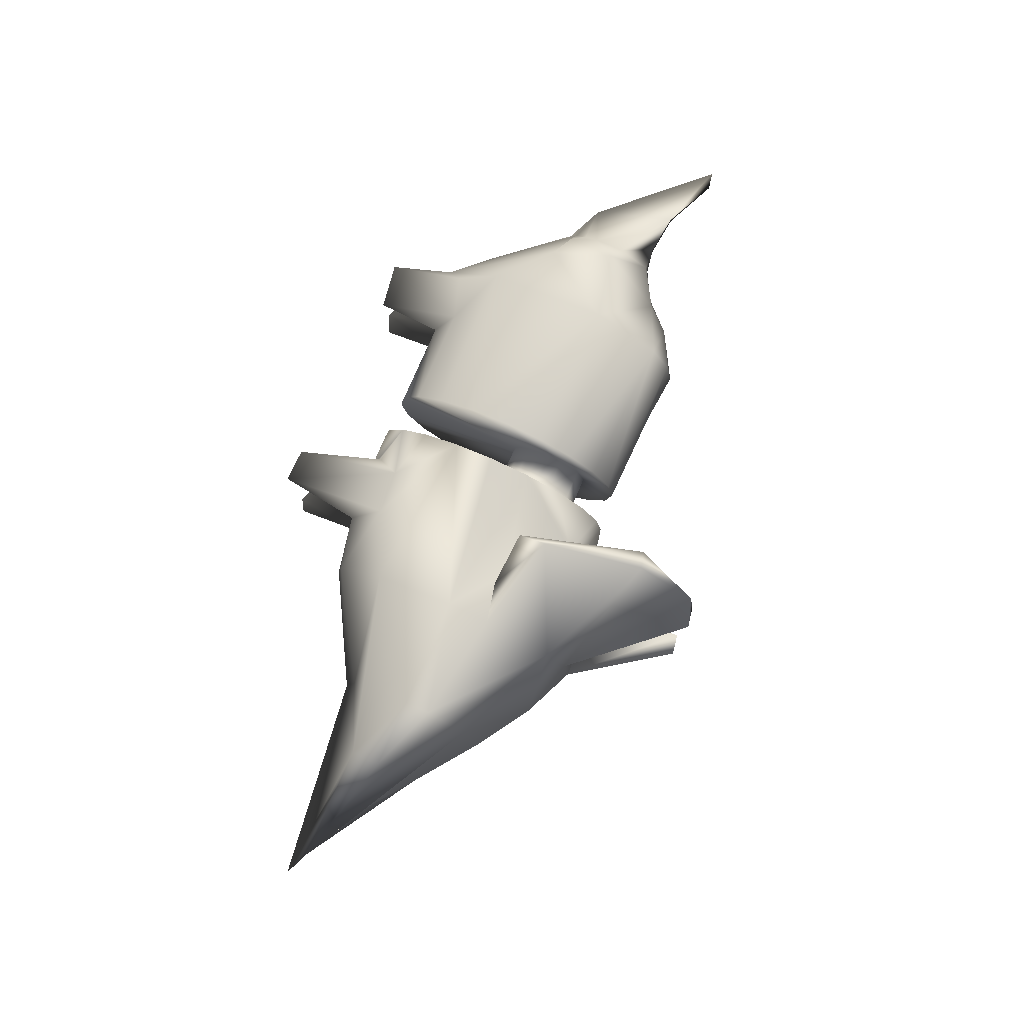
<metadata>
{"format":"obj","ext":"obj","renderer":"f3d","projection":"perspective","resolution":1024,"background":"white","views":[{"elev":77.5,"azim":114.2,"up":"+Z"}]}
</metadata>
<code>
g __Rat1
v -0.4022 0.6211 0
v -0.4022 0.6085 -0.07031
v -0.302 0.6125 0
v -0.1152 0.6097 0
v -0.1152 0.5977 -0.06652
v -0.4946 0.5674 0
v -0.4022 0.572 -0.1335
v -0.4946 0.5286 -0.1203
v -0.4022 0.4437 -0.2158
v -0.5479 0.4097 -0.1607
v -0.4946 0.3016 -0.1944
v -0.4022 0.2134 -0.1836
v -0.1152 0.2885 -0.2041
v -0.1152 0.2201 -0.1737
v -0.302 0.1635 -0.1335
v -0.3845 0.136 -0.1249
v -0.1152 0.3643 -0.2146
v -0.1152 0.4401 -0.2041
v -0.1152 0.1658 -0.1263
v -0.2763 0.1283 -0.07031
v -0.1152 0.131 -0.06652
v -0.302 0.1161 0
v -0.1152 0.119 0
v -0.4032 0.1055 -0.08022
v -0.6043 0.3118 -0.03699
v -0.4946 0.1613 0
v -0.3845 0.09481 -0.04635
v -0.6043 0.2985 -0.01958
v -0.6043 0.294 0
v -0.301 0.000337 -0.05437
v -0.2748 0.008838 -0.0929
v -0.3532 0.000337 -0.1189
v -0.1152 0.131 0.06652
v -0.2763 0.1283 0.07031
v -0.1152 0.1658 0.1263
v -0.302 0.1635 0.1335
v -0.1152 0.2201 0.1737
v -0.4022 0.2134 0.1836
v -0.3845 0.136 0.1249
v -0.1152 0.2885 0.2041
v -0.4022 0.4437 0.2158
v -0.1152 0.3643 0.2146
v -0.1152 0.4401 0.2041
v -0.4032 0.1055 0.08022
v -0.4946 0.3016 0.1944
v -0.5479 0.4097 0.1607
v -0.6043 0.3118 0.03699
v -0.5479 0.3189 0.1607
v -0.6043 0.2985 0.01958
v -0.6043 0.3325 0.0508
v -0.6043 0.3585 0.05967
v -0.6043 0.3874 0.06273
v -0.6043 0.4163 0.05967
v -0.4946 0.5286 0.1203
v -0.4022 0.572 0.1335
v -0.1152 0.5085 0.1737
v -0.4946 0.5674 0
v -0.5479 0.5112 0
v -0.6043 0.4763 0.01958
v -0.6043 0.4808 0
v -0.4022 0.6085 0.07031
v -0.4022 0.6211 0
v -0.302 0.6125 0
v -0.1152 0.6097 0
v -0.1152 0.5977 0.06652
v -0.1152 0.5628 0.1263
v -0.03854 0.2212 -0.1681
v 0.05751 0.1951 -0.1531
v -0.03854 0.2908 -0.1976
v -0.03854 0.166 -0.1222
v 0.1424 0.2019 -0.1573
v 0.2688 0.2614 -0.1836
v 0.2688 0.166 -0.07031
v 0.1638 0.1399 -0.06478
v 0.2688 0.1532 0
v 0.2688 0.4158 -0.2269
v -0.03854 0.3679 -0.2078
v -0.03854 0.445 -0.1976
v 0.1638 0.4895 -0.1988
v 0.2688 0.497 -0.2158
v 0.4787 0.4194 -0.2168
v 0.4787 0.4652 -0.2062
v 0.4787 0.2709 0
v 0.4787 0.2993 -0.1276
v 0.6056 0.3584 -0.152
v 0.6056 0.4128 -0.152
v 0.8226 0.3432 -0.000288
v 0.8716 0.323 0.000162
v 0.1956 0.4816 -0.2429
v 0.1486 0.507 -0.3391
v 0.1026 0.4927 -0.3147
v 0.044 0.6022 -0.3683
v 0.1486 0.6464 -0.293
v 0.1638 0.6231 -0.123
v 0.1026 0.6345 -0.2722
v 0.1629 0.6564 -0.1427
v 0.2688 0.6283 -0.1335
v 0.1638 0.661 -0.06478
v -0.03854 0.6052 -0.0644
v 0.05101 0.6317 0
v -0.03854 0.6174 0
v 0.1638 0.6741 0
v 0.2688 0.6785 0
v 0.2688 0.6656 -0.07031
v 0.3722 0.6348 0
v 0.4787 0.5394 -0.1276
v 0.4787 0.5678 0
v 0.7387 0.378 0
v 0.07105 0.8558 -0.1775
v 0.11 0.8632 -0.1842
v 0.07705 0.8446 -0.291
v 0.044 0.7251 -0.3582
v 0.07705 0.7336 -0.3731
v -0.03854 0.1306 -0.0644
v 0.05101 0.1308 -0.06272
v -0.03854 0.1184 0
v 0.2688 0.1532 0
v 0.03704 0.1509 -0.1184
v 0.09477 0.000337 -0.1471
v 0.147 0.000337 -0.08255
v 0.1579 0.000337 -0.1506
v 0.05101 0.1308 0.06272
v -0.03854 0.1306 0.0644
v -0.03854 0.166 0.1222
v 0.03704 0.1509 0.1184
v 0.05751 0.1951 0.1531
v -0.03854 0.2212 0.1681
v -0.03854 0.2908 0.1976
v 0.1424 0.2019 0.1573
v 0.2688 0.2614 0.1836
v 0.2688 0.166 0.07031
v 0.1638 0.1399 0.06478
v 0.2688 0.4158 0.2269
v -0.03854 0.3679 0.2078
v -0.03854 0.445 0.1976
v 0.1638 0.4895 0.1988
v 0.2688 0.497 0.2158
v 0.4787 0.4194 0.2168
v 0.4787 0.4652 0.2062
v 0.4787 0.2993 0.1276
v 0.6056 0.3584 0.152
v 0.6056 0.4128 0.152
v 0.8226 0.3432 -0.000288
v 0.1956 0.4816 0.2429
v 0.11 0.5483 0.3761
v 0.1026 0.4927 0.3147
v 0.044 0.7251 0.3582
v 0.07705 0.7336 0.3731
v 0.05101 0.5827 0.119
v 0.2003 0.578 0.1888
v 0.1629 0.6564 0.1427
v 0.2688 0.6283 0.1335
v -0.03854 0.6174 0
v -0.03854 0.6052 0.0644
v -0.03854 0.5697 0.1222
v 0.1638 0.661 0.06478
v 0.05101 0.6317 0
v 0.1638 0.6741 0
v 0.2688 0.6785 0
v 0.2688 0.6656 0.07031
v 0.3722 0.6348 0
v 0.07105 0.8558 0.1775
v 0.11 0.8632 0.1842
v 0.07705 0.8446 0.291
v 0.4787 0.5394 0.1276
v 0.4787 0.5678 0
v 0.7387 0.378 0
v 0.2688 0.1532 0
v 0.1638 0.1399 -0.06478
v 0.05101 0.1308 -0.06272
v -0.5479 0.3189 -0.1607
v -0.6043 0.3325 -0.0508
v -0.6043 0.3585 -0.05967
v -0.6043 0.3874 -0.06273
v -0.6043 0.4163 -0.05967
v -0.6043 0.463 -0.03699
v -0.5479 0.5112 0
v -0.6043 0.4808 0
v -0.6043 0.294 0
v -0.6043 0.2985 -0.01958
v -0.6809 0.3295 0.01328
v -0.6043 0.3118 -0.03699
v -0.6043 0.3325 -0.0508
v -0.6043 0.3585 -0.05967
v -0.7752 0.4224 -0.01926
v -0.7325 0.4813 0
v -0.6043 0.3874 -0.06273
v -0.6043 0.4163 -0.05967
v -0.8645 0.5218 0.01291
v -0.8353 0.5278 0.005105
v -0.6043 0.463 -0.03699
v -0.6563 0.471 0
v -0.6043 0.4808 0
v -0.6043 0.2985 0.01958
v -0.6043 0.3118 0.03699
v -0.6043 0.3325 0.0508
v -0.6043 0.3585 0.05967
v -0.7338 0.4795 0.007533
v -0.6043 0.3874 0.06273
v -0.6043 0.4163 0.05967
v -0.7338 0.4795 0.007533
v -0.8645 0.5218 0.01291
v -0.8353 0.5278 0.005105
v -0.6563 0.471 0
v -0.7325 0.4813 0
v -0.6043 0.4763 0.01958
v -0.6043 0.4808 0
v -0.1152 0.5085 -0.1737
v -0.1152 0.5628 -0.1263
v -0.03854 0.5145 -0.1681
v -0.03854 0.5697 -0.1222
v 0.05101 0.1308 0.06272
v 0.1638 0.1399 0.06478
v 0.2688 0.1532 0
v 0.09477 0.000337 0.1471
v 0.1579 0.000337 0.1506
v 0.147 0.000337 0.08255
v -0.4032 0.1055 0.08022
v -0.3845 0.09481 -0.04635
v -0.4946 0.1613 0
v -0.3845 0.09481 0.04635
v -0.302 0.1161 0
v -0.03854 0.5145 0.1681
v 0.1629 0.6564 0.1427
v 0.2003 0.578 0.1888
v 0.1638 0.661 0.06478
v -0.3532 0.000337 0.1189
v -0.2748 0.008838 0.0929
v -0.301 0.000337 0.05437
v -0.3845 0.09481 0.04635
v -0.1152 0.3643 -0.2146
v -0.1228 0.4607 -0.06786
v -0.1152 0.4401 -0.2041
v -0.1228 0.4854 -0.06444
v -0.1152 0.5085 -0.1737
v -0.1228 0.5254 -0.03904
v -0.1152 0.5628 -0.1263
v -0.1152 0.5977 -0.06652
v -0.1228 0.5407 0.002138
v -0.1152 0.6097 0
v -0.1228 0.4359 -0.06444
v -0.1152 0.2885 -0.2041
v -0.1228 0.4136 -0.05451
v -0.1152 0.2201 -0.1737
v -0.1228 0.3959 -0.03904
v -0.1152 0.1658 -0.1263
v -0.1228 0.3846 -0.01956
v -0.1152 0.131 -0.06652
v -0.1228 0.3807 0.002138
v -0.1152 0.119 0
v -0.1152 0.5977 0.06652
v -0.1152 0.6097 0
v -0.1228 0.5407 0.002138
v -0.1228 0.5254 0.04332
v -0.1152 0.5628 0.1263
v -0.1152 0.5085 0.1737
v -0.1228 0.4854 0.06871
v -0.1152 0.4401 0.2041
v -0.1228 0.4607 0.07213
v -0.1152 0.3643 0.2146
v -0.1228 0.4359 0.06871
v -0.1152 0.2885 0.2041
v -0.1228 0.4136 0.05878
v -0.1152 0.2201 0.1737
v -0.1228 0.3959 0.04332
v -0.1152 0.1658 0.1263
v -0.1228 0.3846 0.02383
v -0.1152 0.131 0.06652
v -0.1228 0.3807 0.002138
v -0.1152 0.119 0
v -0.03854 0.2908 -0.1976
v -0.03854 0.3679 -0.2078
v -0.03095 0.4367 -0.06231
v -0.03095 0.4618 -0.06562
v -0.03095 0.414 -0.0527
v -0.03854 0.2212 -0.1681
v -0.03095 0.396 -0.03773
v -0.03854 0.166 -0.1222
v -0.03095 0.3844 -0.01886
v -0.03854 0.1306 -0.0644
v -0.03095 0.3805 0.002138
v -0.03854 0.1184 0
v -0.03854 0.1306 0.0644
v -0.03095 0.3844 0.02314
v -0.03854 0.166 0.1222
v -0.03095 0.396 0.042
v -0.03854 0.2212 0.1681
v -0.03095 0.414 0.05697
v -0.03854 0.2908 0.1976
v -0.03095 0.4367 0.06659
v -0.03854 0.3679 0.2078
v -0.03095 0.4618 0.0699
v -0.03854 0.445 0.1976
v -0.03095 0.487 0.06659
v -0.03854 0.5145 0.1681
v -0.03095 0.5277 0.042
v -0.03854 0.5697 0.1222
v -0.03854 0.6052 0.0644
v -0.03095 0.5432 0.002138
v -0.03854 0.6174 0
v -0.03854 0.6052 -0.0644
v -0.03854 0.6174 0
v -0.03095 0.5432 0.002138
v -0.03095 0.5277 -0.03773
v -0.03854 0.5697 -0.1222
v -0.03854 0.5145 -0.1681
v -0.03095 0.487 -0.06231
v -0.03854 0.445 -0.1976
v -0.1228 0.4607 -0.06786
v -0.03095 0.4618 -0.06562
v -0.1228 0.4854 -0.06444
v -0.03095 0.487 -0.06231
v -0.1228 0.5254 -0.03904
v -0.03095 0.5277 -0.03773
v -0.1228 0.5407 0.002138
v -0.03095 0.5432 0.002138
v -0.03095 0.5277 0.042
v -0.1228 0.5254 0.04332
v -0.03095 0.487 0.06659
v -0.1228 0.4854 0.06871
v -0.03095 0.4618 0.0699
v -0.1228 0.4607 0.07213
v -0.03095 0.4367 0.06659
v -0.1228 0.4359 0.06871
v -0.1228 0.4136 0.05878
v -0.03095 0.414 0.05697
v -0.1228 0.3959 0.04332
v -0.03095 0.396 0.042
v -0.1228 0.3846 0.02383
v -0.03095 0.3844 0.02314
v -0.1228 0.3846 0.02383
v -0.03095 0.3844 0.02314
v -0.1228 0.3807 0.002138
v -0.03095 0.3805 0.002138
v -0.03095 0.3844 -0.01886
v -0.1228 0.3846 -0.01956
v -0.1228 0.3959 -0.03904
v -0.1228 0.3846 -0.01956
v -0.03095 0.396 -0.03773
v -0.03095 0.3844 -0.01886
v -0.03095 0.414 -0.0527
v -0.1228 0.4136 -0.05451
v -0.03095 0.4367 -0.06231
v -0.1228 0.4359 -0.06444
f 3 2 1
f 3 2 1
f 4 2 3
f 4 2 3
f 4 5 2
f 4 5 2
f 2 6 1
f 2 6 1
f 7 6 2
f 7 2 5
f 7 6 2
f 7 2 5
f 7 8 6
f 7 8 6
f 9 8 7
f 9 8 7
f 9 10 8
f 9 10 8
f 9 11 10
f 9 11 10
f 11 9 12
f 11 9 12
f 9 13 12
f 9 13 12
f 12 13 14
f 12 13 14
f 12 14 15
f 12 14 15
f 12 15 16
f 12 15 16
f 9 17 13
f 9 17 13
f 18 17 9
f 18 17 9
f 14 19 15
f 14 19 15
f 19 20 15
f 19 20 15
f 19 21 20
f 19 21 20
f 21 22 20
f 21 22 20
f 21 23 22
f 21 23 22
f 24 12 16
f 24 11 12
f 24 12 16
f 24 11 12
f 25 11 24
f 25 11 24
f 26 25 24
f 26 25 24
f 26 24 27
f 26 24 27
f 26 28 25
f 26 28 25
f 26 29 28
f 26 29 28
f 27 30 22
f 22 30 20
f 27 30 22
f 22 30 20
f 30 31 20
f 30 31 20
f 32 31 30
f 32 27 24
f 32 30 27
f 32 31 30
f 32 27 24
f 32 30 27
f 20 31 15
f 15 31 32
f 20 31 15
f 15 31 32
f 32 24 16
f 15 32 16
f 32 24 16
f 15 32 16
f 33 22 23
f 33 22 23
f 33 34 22
f 33 34 22
f 35 34 33
f 35 34 33
f 35 36 34
f 35 36 34
f 35 37 36
f 35 37 36
f 36 37 38
f 36 37 38
f 36 38 39
f 36 38 39
f 37 40 38
f 37 40 38
f 40 41 38
f 40 41 38
f 40 42 41
f 40 42 41
f 43 41 42
f 43 41 42
f 44 39 38
f 44 39 38
f 44 38 45
f 45 38 41
f 44 38 45
f 45 38 41
f 46 45 41
f 46 45 41
f 47 44 45
f 47 44 45
f 26 44 47
f 26 44 47
f 47 45 48
f 48 45 46
f 47 45 48
f 48 45 46
f 49 26 47
f 49 26 47
f 49 29 26
f 49 29 26
f 50 47 48
f 50 47 48
f 50 48 51
f 51 48 46
f 50 48 51
f 51 48 46
f 51 46 52
f 51 46 52
f 52 46 53
f 52 46 53
f 54 46 41
f 54 46 41
f 54 41 55
f 54 41 55
f 56 41 43
f 56 55 41
f 56 55 41
f 57 54 55
f 57 54 55
f 58 54 57
f 58 54 57
f 59 54 58
f 59 54 58
f 59 58 60
f 59 58 60
f 57 55 61
f 57 55 61
f 57 61 62
f 57 61 62
f 63 62 61
f 63 62 61
f 64 63 61
f 64 63 61
f 64 61 65
f 65 61 55
f 64 61 65
f 65 61 55
f 65 55 66
f 66 55 56
f 65 55 66
f 66 55 56
f 53 46 59
f 59 46 54
f 53 46 59
f 59 46 54
f 56 41 43
f 69 68 67
f 69 68 67
f 67 68 70
f 67 68 70
f 69 71 68
f 69 71 68
f 69 72 71
f 69 72 71
f 71 72 73
f 71 72 73
f 71 73 74
f 71 73 74
f 74 73 75
f 74 73 75
f 69 76 72
f 69 76 72
f 77 76 69
f 77 76 69
f 78 76 77
f 78 76 77
f 78 79 76
f 78 79 76
f 79 80 76
f 79 80 76
f 76 81 72
f 76 81 72
f 82 76 80
f 82 81 76
f 82 76 80
f 82 81 76
f 73 83 75
f 73 83 75
f 73 84 83
f 72 84 73
f 73 84 83
f 72 84 73
f 72 85 84
f 81 85 72
f 85 83 84
f 72 85 84
f 81 85 72
f 85 83 84
f 86 81 82
f 86 85 81
f 86 81 82
f 86 85 81
f 87 85 86
f 87 85 86
f 88 83 85
f 87 88 85
f 88 83 85
f 87 88 85
f 89 80 79
f 89 80 79
f 89 90 80
f 89 90 80
f 89 91 90
f 89 91 90
f 91 92 90
f 91 92 90
f 90 92 93
f 90 92 93
f 94 79 78
f 79 94 89
f 79 94 89
f 89 95 91
f 91 95 92
f 93 92 95
f 89 95 91
f 91 95 92
f 93 92 95
f 96 95 89
f 94 96 89
f 96 95 89
f 94 96 89
f 90 93 97
f 90 93 97
f 90 97 80
f 90 97 80
f 80 97 82
f 80 97 82
f 98 96 94
f 98 96 94
f 99 98 94
f 99 98 94
f 100 98 99
f 100 98 99
f 101 100 99
f 101 100 99
f 100 102 98
f 100 102 98
f 103 98 102
f 103 98 102
f 103 104 98
f 103 104 98
f 105 104 103
f 105 104 103
f 105 106 104
f 97 104 106
f 97 106 82
f 105 106 104
f 97 104 106
f 97 106 82
f 107 106 105
f 107 106 105
f 107 108 106
f 107 108 106
f 104 109 98
f 98 109 96
f 104 109 98
f 98 109 96
f 110 109 104
f 110 109 104
f 109 110 111
f 111 110 104
f 109 110 111
f 111 110 104
f 109 111 112
f 109 111 112
f 111 113 112
f 111 113 112
f 113 111 93
f 113 111 93
f 109 112 96
f 109 112 96
f 111 104 97
f 93 111 97
f 111 104 97
f 93 111 97
f 96 112 95
f 113 95 112
f 113 93 95
f 96 112 95
f 113 95 112
f 113 93 95
f 106 108 87
f 106 108 87
f 106 87 86
f 106 87 86
f 82 106 86
f 82 106 86
f 70 115 114
f 70 115 114
f 115 116 114
f 115 116 114
f 115 117 116
f 115 117 116
f 118 115 70
f 118 115 70
f 68 118 70
f 68 118 70
f 119 118 68
f 119 115 118
f 119 118 68
f 119 115 118
f 119 120 115
f 119 120 115
f 119 121 120
f 121 119 68
f 119 121 120
f 121 119 68
f 115 120 74
f 120 121 74
f 115 120 74
f 120 121 74
f 74 121 71
f 121 68 71
f 74 121 71
f 121 68 71
f 117 122 116
f 117 122 116
f 122 123 116
f 122 123 116
f 124 123 122
f 124 123 122
f 125 124 122
f 125 124 122
f 126 124 125
f 126 124 125
f 124 126 127
f 124 126 127
f 126 128 127
f 126 128 127
f 129 128 126
f 129 128 126
f 130 128 129
f 130 128 129
f 131 130 129
f 131 130 129
f 131 129 132
f 131 129 132
f 75 131 132
f 75 131 132
f 130 133 128
f 130 133 128
f 128 133 134
f 128 133 134
f 133 135 134
f 133 135 134
f 133 136 135
f 133 136 135
f 133 137 136
f 133 137 136
f 130 138 133
f 130 138 133
f 139 133 138
f 139 137 133
f 139 133 138
f 139 137 133
f 83 131 75
f 83 131 75
f 83 140 131
f 140 130 131
f 83 140 131
f 140 130 131
f 140 141 130
f 141 138 130
f 141 140 83
f 140 141 130
f 141 138 130
f 141 140 83
f 142 138 141
f 142 139 138
f 142 138 141
f 142 139 138
f 143 142 141
f 143 142 141
f 88 141 83
f 143 141 88
f 88 141 83
f 143 141 88
f 144 136 137
f 144 136 137
f 145 144 137
f 145 144 137
f 145 146 144
f 145 146 144
f 145 147 146
f 145 147 146
f 145 148 147
f 145 148 147
f 149 135 136
f 149 136 150
f 150 136 144
f 150 144 146
f 149 136 150
f 150 136 144
f 150 144 146
f 150 146 151
f 151 146 147
f 150 146 151
f 151 146 147
f 145 152 148
f 145 152 148
f 145 137 152
f 145 137 152
f 139 152 137
f 139 152 137
f 153 149 150
f 153 149 150
f 154 149 153
f 154 149 153
f 154 155 149
f 154 155 149
f 153 150 156
f 153 150 156
f 156 157 153
f 156 157 153
f 156 158 157
f 156 158 157
f 159 158 156
f 159 158 156
f 159 156 160
f 148 152 160
f 159 156 160
f 148 152 160
f 161 159 160
f 161 160 152
f 161 159 160
f 161 160 152
f 160 156 162
f 156 151 162
f 160 156 162
f 156 151 162
f 163 160 162
f 163 160 162
f 163 164 160
f 162 164 163
f 163 164 160
f 162 164 163
f 162 151 147
f 162 147 164
f 162 151 147
f 162 147 164
f 164 147 148
f 148 160 164
f 164 147 148
f 148 160 164
f 166 161 165
f 166 161 165
f 167 166 165
f 167 166 165
f 161 152 165
f 161 152 165
f 165 143 167
f 165 143 167
f 165 152 139
f 165 152 139
f 165 139 142
f 165 142 143
f 165 139 142
f 165 142 143
f 170 169 168
f 170 169 168
f 25 171 11
f 25 171 11
f 171 10 11
f 171 10 11
f 25 172 171
f 25 172 171
f 172 173 171
f 173 10 171
f 172 173 171
f 173 10 171
f 173 174 10
f 173 174 10
f 174 175 10
f 174 175 10
f 175 176 10
f 175 176 10
f 8 10 176
f 8 10 176
f 8 176 177
f 8 176 177
f 176 178 177
f 176 178 177
f 8 177 6
f 8 177 6
f 181 180 179
f 181 180 179
f 181 182 180
f 181 182 180
f 181 183 182
f 181 183 182
f 181 184 183
f 181 184 183
f 185 184 181
f 185 184 181
f 185 186 184
f 185 186 184
f 184 186 187
f 184 186 187
f 186 188 187
f 186 188 187
f 189 185 181
f 189 185 181
f 185 189 190
f 185 190 186
f 185 189 190
f 185 190 186
f 186 191 188
f 186 191 188
f 191 186 192
f 191 186 192
f 191 192 193
f 191 192 193
f 181 179 194
f 181 179 194
f 181 194 195
f 181 194 195
f 181 195 196
f 181 195 196
f 181 196 197
f 181 196 197
f 181 197 198
f 181 197 198
f 197 199 198
f 197 199 198
f 198 199 200
f 198 199 200
f 190 201 186
f 202 181 198
f 202 181 198
f 203 202 198
f 203 202 198
f 198 200 204
f 198 200 204
f 205 198 204
f 205 198 204
f 204 200 206
f 204 200 206
f 204 206 207
f 204 206 207
f 190 201 186
f 9 208 18
f 9 208 18
f 9 7 208
f 9 7 208
f 7 209 208
f 7 209 208
f 7 5 209
f 7 5 209
f 210 94 78
f 210 94 78
f 211 94 210
f 211 94 210
f 99 94 211
f 99 94 211
f 94 79 78
f 214 213 212
f 214 213 212
f 217 216 215
f 217 216 215
f 216 217 132
f 216 217 132
f 217 122 132
f 215 122 217
f 217 122 132
f 215 122 217
f 216 132 129
f 216 132 129
f 216 129 126
f 215 216 126
f 216 129 126
f 215 216 126
f 215 126 125
f 215 125 122
f 215 126 125
f 215 125 122
f 220 219 218
f 220 219 218
f 221 218 219
f 221 218 219
f 221 219 222
f 221 219 222
f 223 135 149
f 223 135 149
f 155 223 149
f 155 223 149
f 149 135 136
f 226 225 224
f 226 225 224
f 229 228 227
f 229 228 227
f 228 229 34
f 228 229 34
f 229 230 34
f 227 230 229
f 229 230 34
f 227 230 229
f 36 228 34
f 227 228 36
f 36 228 34
f 227 228 36
f 227 44 230
f 227 44 230
f 227 39 44
f 227 36 39
f 227 39 44
f 227 36 39
f 230 22 34
f 230 22 34
f 233 232 231
f 233 232 231
f 233 234 232
f 233 234 232
f 235 234 233
f 235 234 233
f 235 236 234
f 235 236 234
f 237 236 235
f 237 236 235
f 238 236 237
f 238 236 237
f 238 239 236
f 238 239 236
f 240 239 238
f 240 239 238
f 231 232 241
f 231 232 241
f 231 241 242
f 231 241 242
f 242 241 243
f 242 241 243
f 242 243 244
f 242 243 244
f 244 243 245
f 244 243 245
f 244 245 246
f 244 245 246
f 246 245 247
f 246 245 247
f 246 247 248
f 246 247 248
f 248 247 249
f 248 247 249
f 248 249 250
f 248 249 250
f 253 252 251
f 253 252 251
f 254 253 251
f 254 253 251
f 254 251 255
f 254 251 255
f 254 255 256
f 254 255 256
f 257 254 256
f 257 254 256
f 257 256 258
f 257 256 258
f 259 257 258
f 259 257 258
f 259 258 260
f 259 258 260
f 261 259 260
f 261 259 260
f 261 260 262
f 261 260 262
f 263 261 262
f 263 261 262
f 263 262 264
f 263 262 264
f 265 263 264
f 265 263 264
f 265 264 266
f 265 264 266
f 267 265 266
f 267 265 266
f 267 266 268
f 267 266 268
f 269 267 268
f 269 267 268
f 269 268 270
f 269 268 270
f 273 272 271
f 273 272 271
f 273 274 272
f 273 274 272
f 275 273 271
f 275 273 271
f 275 271 276
f 275 271 276
f 277 275 276
f 277 275 276
f 277 276 278
f 277 276 278
f 279 277 278
f 279 277 278
f 279 278 280
f 279 278 280
f 281 279 280
f 281 279 280
f 281 280 282
f 281 280 282
f 283 281 282
f 283 281 282
f 283 284 281
f 283 284 281
f 285 284 283
f 285 284 283
f 285 286 284
f 285 286 284
f 287 286 285
f 287 286 285
f 287 288 286
f 287 288 286
f 289 288 287
f 289 288 287
f 289 290 288
f 289 290 288
f 291 290 289
f 291 290 289
f 291 292 290
f 291 292 290
f 293 292 291
f 293 292 291
f 293 294 292
f 293 294 292
f 295 294 293
f 295 294 293
f 295 296 294
f 295 296 294
f 297 296 295
f 297 296 295
f 298 296 297
f 298 296 297
f 298 299 296
f 298 299 296
f 300 299 298
f 300 299 298
f 303 302 301
f 303 302 301
f 304 303 301
f 304 303 301
f 304 301 305
f 304 301 305
f 304 305 306
f 304 305 306
f 307 304 306
f 307 304 306
f 307 306 308
f 307 306 308
f 274 307 308
f 274 307 308
f 274 308 272
f 274 308 272
f 311 310 309
f 311 310 309
f 311 312 310
f 311 312 310
f 313 312 311
f 313 312 311
f 313 314 312
f 313 314 312
f 315 314 313
f 315 314 313
f 315 316 314
f 315 316 314
f 317 316 315
f 317 316 315
f 317 315 318
f 317 315 318
f 319 317 318
f 319 317 318
f 319 318 320
f 319 318 320
f 321 319 320
f 321 319 320
f 321 320 322
f 321 320 322
f 323 321 322
f 323 321 322
f 323 322 324
f 323 322 324
f 325 323 324
f 325 323 324
f 325 326 323
f 325 326 323
f 327 326 325
f 327 326 325
f 327 328 326
f 327 328 326
f 329 328 327
f 329 328 327
f 329 330 328
f 329 330 328
f 333 332 331
f 333 332 331
f 333 334 332
f 333 334 332
f 335 334 333
f 335 334 333
f 335 333 336
f 335 333 336
f 339 338 337
f 339 338 337
f 339 340 338
f 339 340 338
f 341 339 337
f 341 339 337
f 341 337 342
f 341 337 342
f 343 341 342
f 343 341 342
f 343 342 344
f 343 342 344
f 309 343 344
f 309 343 344
f 309 310 343
f 309 310 343

</code>
